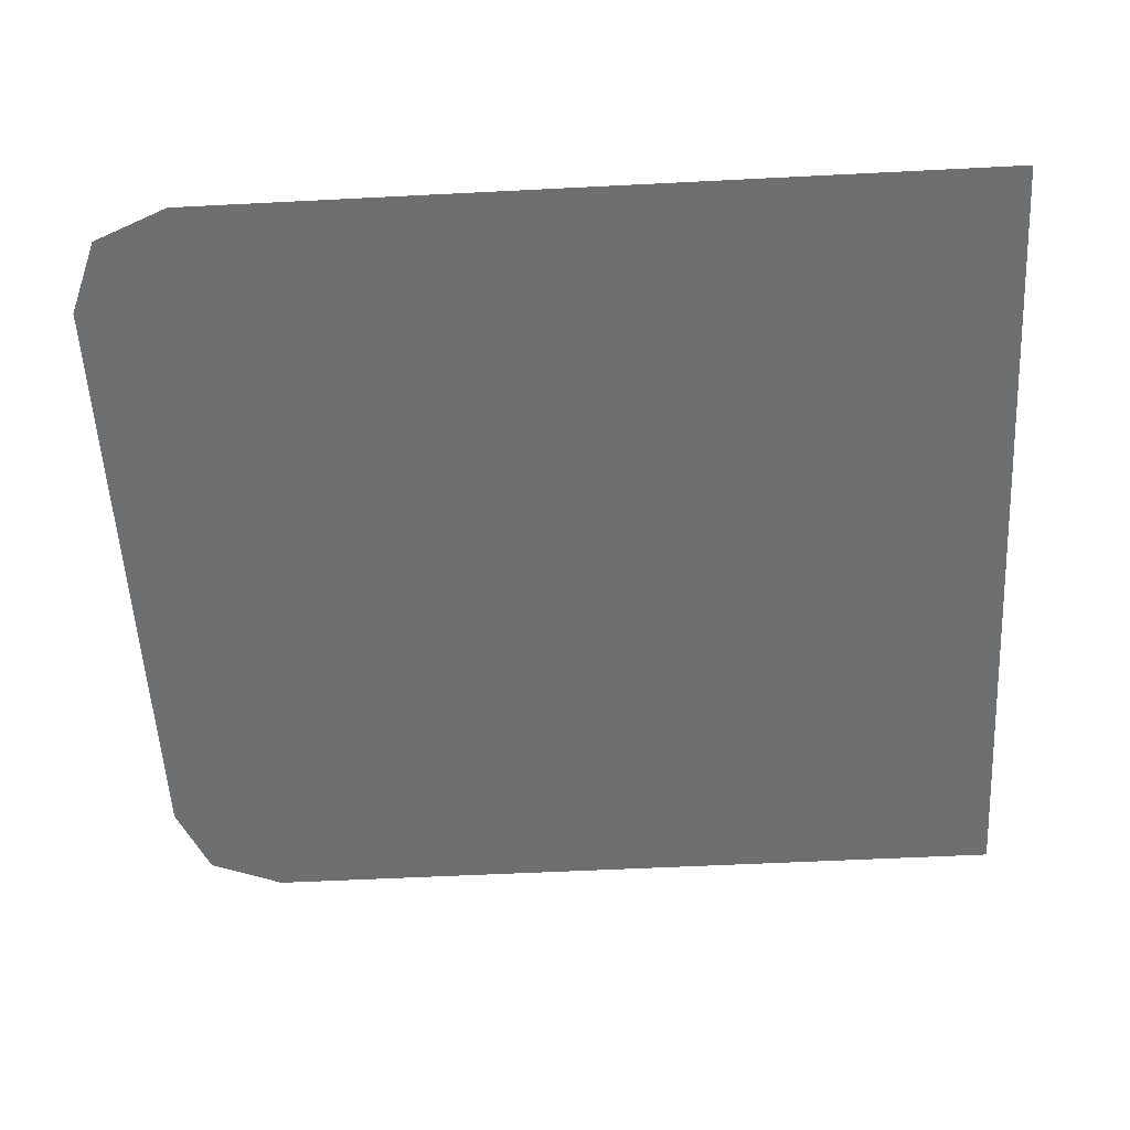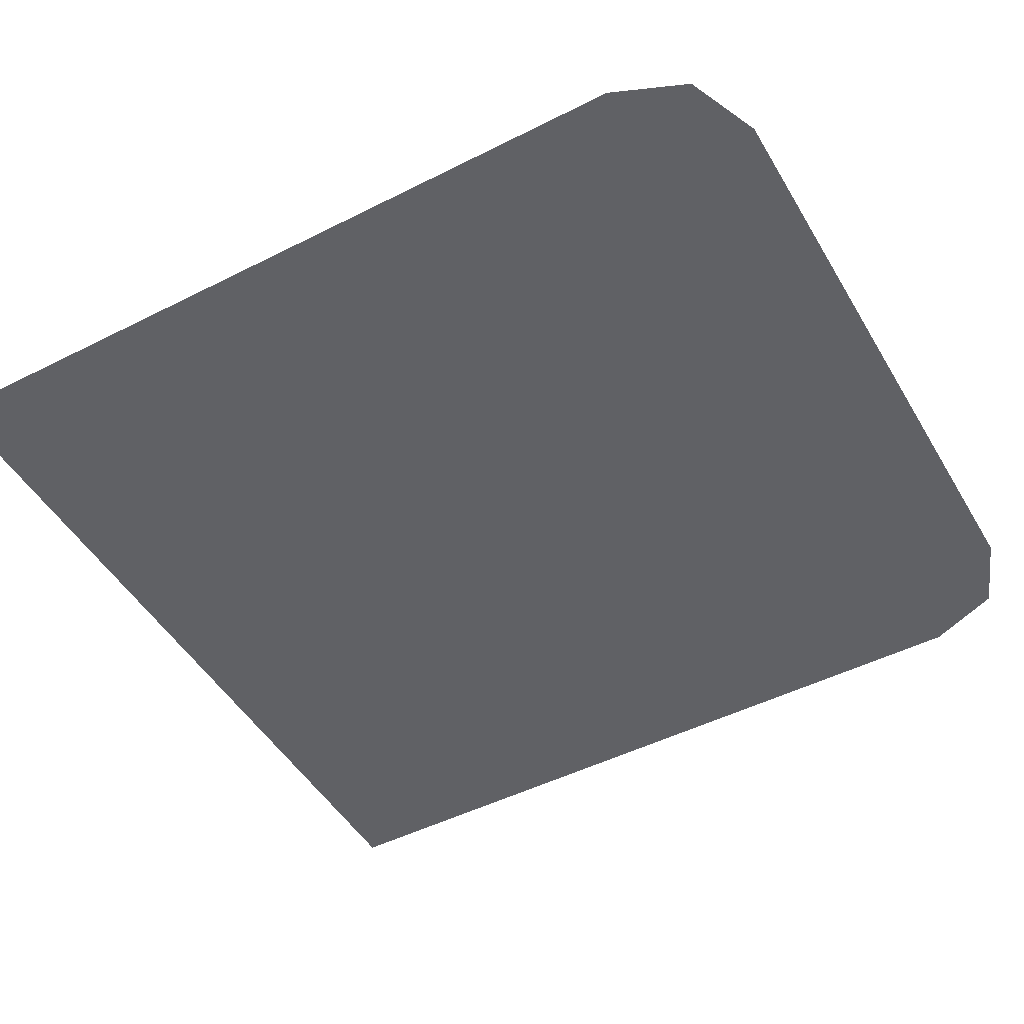
<metadata>
{"format":"obj","ext":"obj","renderer":"f3d","projection":"perspective","resolution":1024,"background":"white","views":[{"elev":-54.5,"azim":-86.9,"up":"+Y"},{"elev":-48.3,"azim":119.5,"up":"+Y"}]}
</metadata>
<code>
v -0.0939 -0.0125 -0.3198
v -0.2197 -0.0125 -0.3392
v -0.212 -0.0125 -0.3482
v -0.09762 -0.0125 -0.3482
v -0.2253 -0.0125 -0.3091
v -0.2272 -0.0125 -0.3198
v -0.0939 -0.0125 -0.3198
v -0.2197 -0.0125 -0.3003
v -0.2104 -0.0125 -0.4602
v -0.121 -0.0125 -0.4746
v -0.1343 -0.0125 -0.3953
v -0.212 -0.0125 -0.3482
v -0.121 -0.0125 -0.165
v -0.2104 -0.0125 -0.1793
v -0.212 -0.0125 -0.2913
v -0.1343 -0.0125 -0.2442
v -0.212 -0.0125 -0.3482
v -0.1343 -0.0125 -0.3953
v -0.1136 -0.0125 -0.374
v -0.09762 -0.0125 -0.3482
v -0.1136 -0.0125 -0.2655
v -0.1343 -0.0125 -0.2442
v -0.212 -0.0125 -0.2913
v -0.09762 -0.0125 -0.2913
v -0.0939 -0.0125 -0.3198
v -0.09762 -0.0125 -0.2913
v -0.212 -0.0125 -0.2913
v -0.2197 -0.0125 -0.3003
v -0.1343 -0.0125 -0.3953
v -0.121 -0.0125 -0.4746
v -0.05214 -0.0125 -0.5655
v -0.02474 -0.0125 -0.5698
v -0.1343 -0.0125 -0.2442
v 0.02979 -0.0125 -0.08143
v 0.00266 -0.0125 -0.07292
v -0.02474 -0.0125 -0.06972
v -0.1136 -0.0125 -0.374
v -0.1343 -0.0125 -0.3953
v 0.06198 -0.0125 -0.553
v 0.09815 -0.0125 -0.5371
v 0.09815 -0.0125 -0.1024
v -0.1136 -0.0125 -0.2655
v 0.1266 -0.0125 -0.1235
v -0.09762 -0.0125 -0.3482
v -0.1136 -0.0125 -0.374
v 0.1508 -0.0125 -0.4985
v 0.1806 -0.0125 -0.4661
v 0.1806 -0.0125 -0.1735
v -0.09762 -0.0125 -0.2913
v 0.1968 -0.0125 -0.2057
v -0.1136 -0.0125 -0.2655
v -0.09762 -0.0125 -0.2913
v 0.1806 -0.0125 -0.1735
v 0.1508 -0.0125 -0.141
v -0.0939 -0.0125 -0.3198
v -0.09762 -0.0125 -0.3482
v 0.2093 -0.0125 -0.4094
v 0.2221 -0.0125 -0.3706
v 0.2093 -0.0125 -0.2301
v -0.09762 -0.0125 -0.2913
v -0.0939 -0.0125 -0.3198
v 0.2221 -0.0125 -0.269
v 0.2221 -0.0125 -0.3706
v 0.2242 -0.0125 -0.3336
v -0.0939 -0.0125 -0.3198
v -0.0939 -0.0125 -0.3198
v 0.2242 -0.0125 -0.3059
v 0.2221 -0.0125 -0.269
v 0.1806 -0.0125 -0.4661
v 0.1968 -0.0125 -0.4339
v -0.09762 -0.0125 -0.3482
v -0.2253 -0.0125 -0.3304
v -0.2197 -0.0125 -0.3392
v -0.0939 -0.0125 -0.3198
v -0.2272 -0.0125 -0.3198
v -0.1343 -0.0125 -0.2442
v -0.02474 -0.0125 -0.06972
v -0.05214 -0.0125 -0.07398
v -0.121 -0.0125 -0.165
v 0.09815 -0.0125 -0.5371
v 0.1266 -0.0125 -0.5161
v -0.1136 -0.0125 -0.374
v 0.00266 -0.0125 -0.5666
v 0.02979 -0.0125 -0.5581
v -0.1343 -0.0125 -0.3953
v -0.02474 -0.0125 -0.5698
v 0.09815 -0.0125 -0.1024
v 0.06198 -0.0125 -0.08648
v -0.1343 -0.0125 -0.2442
v -0.1136 -0.0125 -0.2655
v -0.212 -0.0125 -0.3482
v -0.2197 -0.0125 -0.3392
v -0.2649 -0.0125 -0.3546
v -0.2644 -0.0125 -0.5105
v -0.2705 -0.0125 -0.2916
v -0.2756 -0.0125 -0.3001
v -0.2197 -0.0125 -0.3003
v -0.2649 -0.0125 -0.2849
v -0.2104 -0.0125 -0.4602
v -0.212 -0.0125 -0.3482
v -0.2644 -0.0125 -0.5105
v -0.2197 -0.0125 -0.3003
v -0.212 -0.0125 -0.2913
v -0.2644 -0.0125 -0.129
v -0.2649 -0.0125 -0.2849
v -0.212 -0.0125 -0.2913
v -0.2104 -0.0125 -0.1793
v -0.2644 -0.0125 -0.129
v -0.1498 -0.0125 -0.5238
v -0.121 -0.0125 -0.4746
v -0.2104 -0.0125 -0.4602
v -0.2644 -0.0125 -0.5105
v -0.121 -0.0125 -0.165
v -0.1498 -0.0125 -0.1157
v -0.2644 -0.0125 -0.129
v -0.2104 -0.0125 -0.1793
v -0.08352 -0.0125 -0.6166
v -0.05214 -0.0125 -0.5655
v -0.121 -0.0125 -0.4746
v -0.1498 -0.0125 -0.5238
v -0.121 -0.0125 -0.165
v -0.05214 -0.0125 -0.07398
v -0.08352 -0.0125 -0.02291
v -0.1498 -0.0125 -0.1157
v 0.06198 -0.0125 -0.553
v -0.1343 -0.0125 -0.3953
v 0.02979 -0.0125 -0.5581
v 0.1019 -0.0125 -0.5983
v 0.02979 -0.0125 -0.08143
v -0.1343 -0.0125 -0.2442
v 0.06198 -0.0125 -0.08648
v 0.1019 -0.0125 -0.04126
v 0.05426 -0.0125 -0.0245
v 0.007182 -0.0125 -0.01839
v 0.00266 -0.0125 -0.07292
v 0.1508 -0.0125 -0.4985
v -0.1136 -0.0125 -0.374
v 0.1266 -0.0125 -0.5161
v 0.1875 -0.0125 -0.5403
v 0.1266 -0.0125 -0.1235
v -0.1136 -0.0125 -0.2655
v 0.1508 -0.0125 -0.141
v 0.1875 -0.0125 -0.09925
v 0.1508 -0.0125 -0.4985
v 0.1875 -0.0125 -0.5403
v 0.2253 -0.0125 -0.4972
v 0.1806 -0.0125 -0.4661
v 0.2093 -0.0125 -0.4094
v -0.09762 -0.0125 -0.3482
v 0.1968 -0.0125 -0.4339
v 0.2578 -0.0125 -0.4381
v 0.1968 -0.0125 -0.2057
v -0.09762 -0.0125 -0.2913
v 0.2093 -0.0125 -0.2301
v 0.2578 -0.0125 -0.2014
v -0.0939 -0.0125 -0.3198
v 0.2242 -0.0125 -0.3336
v 0.2793 -0.0125 -0.3198
v 0.2242 -0.0125 -0.3059
v 0.1498 -0.0125 -0.5706
v 0.1875 -0.0125 -0.5403
v 0.1266 -0.0125 -0.5161
v 0.09815 -0.0125 -0.5371
v 0.2253 -0.0125 -0.4972
v 0.2578 -0.0125 -0.4381
v 0.1968 -0.0125 -0.4339
v 0.1806 -0.0125 -0.4661
v 0.2793 -0.0125 -0.3198
v 0.2242 -0.0125 -0.3336
v 0.2221 -0.0125 -0.3706
v 0.2756 -0.0125 -0.3788
v 0.2221 -0.0125 -0.269
v 0.2242 -0.0125 -0.3059
v 0.2793 -0.0125 -0.3198
v 0.2756 -0.0125 -0.2607
v 0.1968 -0.0125 -0.2057
v 0.2578 -0.0125 -0.2014
v 0.2253 -0.0125 -0.1423
v 0.1806 -0.0125 -0.1735
v 0.2756 -0.0125 -0.3788
v 0.2221 -0.0125 -0.3706
v 0.2093 -0.0125 -0.4094
v 0.2578 -0.0125 -0.4381
v 0.2093 -0.0125 -0.2301
v 0.2221 -0.0125 -0.269
v 0.2756 -0.0125 -0.2607
v 0.2578 -0.0125 -0.2014
v 0.007182 -0.0125 -0.6211
v 0.05426 -0.0125 -0.615
v 0.00266 -0.0125 -0.5666
v -0.02474 -0.0125 -0.5698
v -0.0399 -0.0125 -0.6214
v 0.007182 -0.0125 -0.6211
v 0.00266 -0.0125 -0.5666
v -0.2785 -0.0125 -0.3099
v -0.2253 -0.0125 -0.3091
v -0.2197 -0.0125 -0.3003
v -0.2756 -0.0125 -0.3001
v -0.2197 -0.0125 -0.3392
v -0.2756 -0.0125 -0.3394
v -0.2705 -0.0125 -0.348
v -0.2649 -0.0125 -0.3546
v -0.2785 -0.0125 -0.3296
v -0.2253 -0.0125 -0.3304
v -0.2272 -0.0125 -0.3198
v -0.2793 -0.0125 -0.3198
v -0.02474 -0.0125 -0.06972
v -0.0399 -0.0125 -0.01812
v -0.08352 -0.0125 -0.02291
v -0.05214 -0.0125 -0.07398
v -0.2197 -0.0125 -0.3392
v -0.2253 -0.0125 -0.3304
v -0.2785 -0.0125 -0.3296
v -0.2756 -0.0125 -0.3394
v -0.2272 -0.0125 -0.3198
v -0.2253 -0.0125 -0.3091
v -0.2785 -0.0125 -0.3099
v -0.2793 -0.0125 -0.3198
v 0.1266 -0.0125 -0.1235
v 0.1875 -0.0125 -0.09925
v 0.1498 -0.0125 -0.06893
v 0.09815 -0.0125 -0.1024
v 0.05426 -0.0125 -0.615
v 0.1019 -0.0125 -0.5983
v 0.02979 -0.0125 -0.5581
v 0.00266 -0.0125 -0.5666
v 0.1498 -0.0125 -0.06893
v 0.1019 -0.0125 -0.04126
v 0.06198 -0.0125 -0.08648
v 0.09815 -0.0125 -0.1024
v 0.06198 -0.0125 -0.553
v 0.1019 -0.0125 -0.5983
v 0.1498 -0.0125 -0.5706
v 0.09815 -0.0125 -0.5371
v 0.1019 -0.0125 -0.04126
v 0.05426 -0.0125 -0.0245
v 0.00266 -0.0125 -0.07292
v 0.02979 -0.0125 -0.08143
v -0.02474 -0.0125 -0.06972
v 0.00266 -0.0125 -0.07292
v 0.007182 -0.0125 -0.01839
v -0.0399 -0.0125 -0.01812
v -0.05214 -0.0125 -0.5655
v -0.08352 -0.0125 -0.6166
v -0.0399 -0.0125 -0.6214
v -0.02474 -0.0125 -0.5698
v 0.2253 -0.0125 -0.1423
v 0.1875 -0.0125 -0.09925
v 0.1508 -0.0125 -0.141
v 0.1806 -0.0125 -0.1735
v 0.2793 -0.0125 -0.3198
v 0.2979 -0.0125 -0.3198
v 0.2939 -0.0125 -0.2575
v 0.2756 -0.0125 -0.2607
v 0.2756 -0.0125 -0.2607
v 0.2939 -0.0125 -0.2575
v 0.275 -0.0125 -0.1942
v 0.2578 -0.0125 -0.2014
v 0.2578 -0.0125 -0.2014
v 0.275 -0.0125 -0.1942
v 0.2407 -0.0125 -0.1317
v 0.2253 -0.0125 -0.1423
v 0.2253 -0.0125 -0.1423
v 0.2407 -0.0125 -0.1317
v 0.2006 -0.0125 -0.08568
v 0.1875 -0.0125 -0.09925
v 0.1875 -0.0125 -0.09925
v 0.2006 -0.0125 -0.08568
v 0.1604 -0.0125 -0.0535
v 0.1498 -0.0125 -0.06893
v 0.1498 -0.0125 -0.06893
v 0.1604 -0.0125 -0.0535
v 0.1093 -0.0125 -0.02397
v 0.1019 -0.0125 -0.04126
v 0.1019 -0.0125 -0.04126
v 0.1093 -0.0125 -0.02397
v 0.05852 -0.0125 -0.00881
v 0.05426 -0.0125 -0.0245
v 0.05426 -0.0125 -0.0245
v 0.05852 -0.0125 -0.00881
v 0.008778 -0.0125 0.000233
v 0.007182 -0.0125 -0.01839
v 0.007182 -0.0125 -0.01839
v 0.008778 -0.0125 0.000233
v -0.04096 -0.0125 0.000499
v -0.0399 -0.0125 -0.01812
v -0.0399 -0.0125 -0.01812
v -0.04096 -0.0125 0.000499
v -0.0939 -0.0125 -0.005352
v -0.08352 -0.0125 -0.02291
v -0.08352 -0.0125 -0.02291
v -0.0939 -0.0125 -0.005352
v -0.1601 -0.0125 -0.09819
v -0.1498 -0.0125 -0.1157
v -0.1498 -0.0125 -0.1157
v -0.1601 -0.0125 -0.09819
v -0.283 -0.0125 -0.1125
v -0.2644 -0.0125 -0.129
v -0.2644 -0.0125 -0.129
v -0.283 -0.0125 -0.1125
v -0.2836 -0.0125 -0.2783
v -0.2649 -0.0125 -0.2849
v -0.2649 -0.0125 -0.2849
v -0.2836 -0.0125 -0.2783
v -0.2889 -0.0125 -0.2862
v -0.2705 -0.0125 -0.2916
v -0.2705 -0.0125 -0.2916
v -0.2889 -0.0125 -0.2862
v -0.2937 -0.0125 -0.2966
v -0.2756 -0.0125 -0.3001
v -0.2756 -0.0125 -0.3001
v -0.2937 -0.0125 -0.2966
v -0.2969 -0.0125 -0.3083
v -0.2785 -0.0125 -0.3099
v -0.2785 -0.0125 -0.3099
v -0.2969 -0.0125 -0.3083
v -0.2979 -0.0125 -0.3198
v -0.2793 -0.0125 -0.3198
v -0.2793 -0.0125 -0.3198
v -0.2979 -0.0125 -0.3198
v -0.2969 -0.0125 -0.3312
v -0.2785 -0.0125 -0.3296
v -0.2785 -0.0125 -0.3296
v -0.2969 -0.0125 -0.3312
v -0.2937 -0.0125 -0.3429
v -0.2756 -0.0125 -0.3394
v -0.2756 -0.0125 -0.3394
v -0.2937 -0.0125 -0.3429
v -0.2889 -0.0125 -0.3533
v -0.2705 -0.0125 -0.348
v -0.2705 -0.0125 -0.348
v -0.2889 -0.0125 -0.3533
v -0.2836 -0.0125 -0.3613
v -0.2649 -0.0125 -0.3546
v -0.2649 -0.0125 -0.3546
v -0.2836 -0.0125 -0.3613
v -0.283 -0.0125 -0.527
v -0.2644 -0.0125 -0.5105
v -0.2644 -0.0125 -0.5105
v -0.283 -0.0125 -0.527
v -0.1601 -0.0125 -0.5413
v -0.1498 -0.0125 -0.5238
v -0.1498 -0.0125 -0.5238
v -0.1601 -0.0125 -0.5413
v -0.0939 -0.0125 -0.6342
v -0.08352 -0.0125 -0.6166
v -0.08352 -0.0125 -0.6166
v -0.0939 -0.0125 -0.6342
v -0.04096 -0.0125 -0.64
v -0.0399 -0.0125 -0.6214
v -0.0399 -0.0125 -0.6214
v -0.04096 -0.0125 -0.64
v 0.008778 -0.0125 -0.6398
v 0.007182 -0.0125 -0.6211
v 0.007182 -0.0125 -0.6211
v 0.008778 -0.0125 -0.6398
v 0.05852 -0.0125 -0.6307
v 0.05426 -0.0125 -0.615
v 0.05426 -0.0125 -0.615
v 0.05852 -0.0125 -0.6307
v 0.1093 -0.0125 -0.6156
v 0.1019 -0.0125 -0.5983
v 0.1019 -0.0125 -0.5983
v 0.1093 -0.0125 -0.6156
v 0.1604 -0.0125 -0.586
v 0.1498 -0.0125 -0.5706
v 0.1498 -0.0125 -0.5706
v 0.1604 -0.0125 -0.586
v 0.2006 -0.0125 -0.5538
v 0.1875 -0.0125 -0.5403
v 0.1875 -0.0125 -0.5403
v 0.2006 -0.0125 -0.5538
v 0.2407 -0.0125 -0.5078
v 0.2253 -0.0125 -0.4972
v 0.2253 -0.0125 -0.4972
v 0.2407 -0.0125 -0.5078
v 0.275 -0.0125 -0.4453
v 0.2578 -0.0125 -0.4381
v 0.2578 -0.0125 -0.4381
v 0.275 -0.0125 -0.4453
v 0.2939 -0.0125 -0.382
v 0.2756 -0.0125 -0.3788
v 0.2756 -0.0125 -0.3788
v 0.2939 -0.0125 -0.382
v 0.2979 -0.0125 -0.3198
v 0.2793 -0.0125 -0.3198
v 0.2939 -0.0125 -0.2575
v 0.2979 -0.0125 -0.3198
v 0.2979 -0.0125 0.000765
v 0.2939 -0.0125 -0.2575
v 0.2979 -0.0125 0.000765
v 0.275 -0.0125 -0.1942
v 0.275 -0.0125 -0.1942
v 0.2979 -0.0125 0.000765
v 0.2407 -0.0125 -0.1317
v 0.2407 -0.0125 -0.1317
v 0.2979 -0.0125 0.000765
v 0.2006 -0.0125 -0.08568
v 0.2006 -0.0125 -0.08568
v 0.2979 -0.0125 0.000765
v 0.1604 -0.0125 -0.0535
v 0.1604 -0.0125 -0.0535
v 0.2979 -0.0125 0.000765
v 0.1093 -0.0125 -0.02397
v 0.1093 -0.0125 -0.02397
v 0.2979 -0.0125 0.000765
v 0.05852 -0.0125 -0.00881
v 0.05852 -0.0125 -0.00881
v 0.2979 -0.0125 0.000765
v 0.008778 -0.0125 0.000233
v 0.008778 -0.0125 0.000233
v 0.2979 -0.0125 0.000765
v -0.04096 -0.0125 0.000499
v -0.2979 -0.0125 0.000765
v 0.2979 -0.0125 0.000765
v -0.04096 -0.0125 0.000499
v -0.0939 -0.0125 -0.005352
v -0.04096 -0.0125 0.000499
v -0.2979 -0.0125 0.000765
v -0.1601 -0.0125 -0.09819
v -0.0939 -0.0125 -0.005352
v -0.2979 -0.0125 0.000765
v -0.283 -0.0125 -0.1125
v -0.2836 -0.0125 -0.2783
v -0.283 -0.0125 -0.1125
v -0.2979 -0.0125 0.000765
v -0.2889 -0.0125 -0.2862
v -0.2979 -0.0125 0.000765
v -0.2937 -0.0125 -0.2966
v -0.2889 -0.0125 -0.2862
v -0.2979 -0.0125 0.000765
v -0.2969 -0.0125 -0.3083
v -0.2937 -0.0125 -0.2966
v -0.2979 -0.0125 0.000765
v -0.2979 -0.0125 -0.3198
v -0.2969 -0.0125 -0.3083
v 0.2979 -0.0125 -0.3198
v 0.2939 -0.0125 -0.382
v 0.2979 -0.0125 -0.6403
v 0.2939 -0.0125 -0.382
v 0.275 -0.0125 -0.4453
v 0.2979 -0.0125 -0.6403
v 0.275 -0.0125 -0.4453
v 0.2407 -0.0125 -0.5078
v 0.2979 -0.0125 -0.6403
v 0.2407 -0.0125 -0.5078
v 0.2006 -0.0125 -0.5538
v 0.2979 -0.0125 -0.6403
v 0.2006 -0.0125 -0.5538
v 0.1604 -0.0125 -0.586
v 0.2979 -0.0125 -0.6403
v 0.1604 -0.0125 -0.586
v 0.1093 -0.0125 -0.6156
v 0.2979 -0.0125 -0.6403
v 0.1093 -0.0125 -0.6156
v 0.05852 -0.0125 -0.6307
v 0.2979 -0.0125 -0.6403
v 0.05852 -0.0125 -0.6307
v 0.008778 -0.0125 -0.6398
v 0.2979 -0.0125 -0.6403
v 0.008778 -0.0125 -0.6398
v -0.04096 -0.0125 -0.64
v 0.2979 -0.0125 -0.6403
v -0.04096 -0.0125 -0.64
v -0.2979 -0.0125 -0.6403
v 0.2979 -0.0125 -0.6403
v -0.0939 -0.0125 -0.6342
v -0.2979 -0.0125 -0.6403
v -0.04096 -0.0125 -0.64
v -0.2979 -0.0125 -0.6403
v -0.0939 -0.0125 -0.6342
v -0.1601 -0.0125 -0.5413
v -0.283 -0.0125 -0.527
v -0.2979 -0.0125 -0.6403
v -0.283 -0.0125 -0.527
v -0.2836 -0.0125 -0.3613
v -0.2889 -0.0125 -0.3533
v -0.2889 -0.0125 -0.3533
v -0.2937 -0.0125 -0.3429
v -0.2979 -0.0125 -0.6403
v -0.2937 -0.0125 -0.3429
v -0.2969 -0.0125 -0.3312
v -0.2979 -0.0125 -0.6403
v -0.2969 -0.0125 -0.3312
v -0.2979 -0.0125 -0.3198
v -0.2979 -0.0125 -0.6403
v -0.4 -0.0125 -0.7492
v -0.3707 -0.0125 -0.8199
v -0.3 -0.0125 -0.8492
v 0.3 -0.0125 -0.8492
v 0.3707 -0.0125 -0.8199
v 0.4 -0.0125 -0.7492
v -0.4 -0.0125 0.000765
v -0.2979 -0.0125 -0.3198
v -0.2979 -0.0125 0.000765
v 0.2979 -0.0125 0.000765
v 0.2979 -0.0125 -0.3198
v 0.4 -0.0125 0.000765
v -0.4 -0.0125 -0.7492
v -0.2979 -0.0125 -0.6403
v -0.2979 -0.0125 -0.3198
v -0.4 -0.0125 0.000765
v 0.2979 -0.0125 -0.3198
v 0.2979 -0.0125 -0.6403
v 0.4 -0.0125 -0.7492
v 0.4 -0.0125 0.000765
v -0.2979 -0.0125 -0.6403
v -0.4 -0.0125 -0.7492
v 0.4 -0.0125 -0.7492
v 0.2979 -0.0125 -0.6403
v -0.3 -0.0125 -0.8492
v 0.3 -0.0125 -0.8492
v 0.4 -0.0125 -0.7492
v -0.4 -0.0125 -0.7492
g mesh7212219
f 1 2 3
f 3 4 1
f 5 6 7
f 7 8 5
f 9 10 11
f 11 12 9
f 13 14 15
f 15 16 13
f 17 18 19
f 19 20 17
f 21 22 23
f 23 24 21
f 25 26 27
f 27 28 25
f 29 30 31
f 31 32 29
f 33 34 35
f 35 36 33
f 37 38 39
f 39 40 37
f 41 42 43
f 44 45 46
f 46 47 44
f 48 49 50
f 51 52 53
f 53 54 51
f 55 56 57
f 57 58 55
f 59 60 61
f 61 62 59
f 63 64 65
f 66 67 68
f 69 70 71
f 72 73 74
f 74 75 72
f 76 77 78
f 78 79 76
f 80 81 82
f 83 84 85
f 85 86 83
f 87 88 89
f 89 90 87
f 91 92 93
f 93 94 91
f 95 96 97
f 97 98 95
f 99 100 101
f 102 103 104
f 104 105 102
f 106 107 108
f 109 110 111
f 111 112 109
f 113 114 115
f 115 116 113
f 117 118 119
f 119 120 117
f 121 122 123
f 123 124 121
f 125 126 127
f 127 128 125
f 129 130 131
f 131 132 129
f 133 134 135
f 136 137 138
f 138 139 136
f 140 141 142
f 142 143 140
f 144 145 146
f 146 147 144
f 148 149 150
f 150 151 148
f 152 153 154
f 154 155 152
f 156 157 158
f 158 159 156
f 160 161 162
f 162 163 160
f 164 165 166
f 166 167 164
f 168 169 170
f 170 171 168
f 172 173 174
f 174 175 172
f 176 177 178
f 178 179 176
f 180 181 182
f 182 183 180
f 184 185 186
f 186 187 184
f 188 189 190
f 191 192 193
f 193 194 191
f 195 196 197
f 197 198 195
f 199 200 201
f 201 202 199
f 203 204 205
f 205 206 203
f 207 208 209
f 209 210 207
f 211 212 213
f 213 214 211
f 215 216 217
f 217 218 215
f 219 220 221
f 221 222 219
f 223 224 225
f 225 226 223
f 227 228 229
f 229 230 227
f 231 232 233
f 233 234 231
f 235 236 237
f 237 238 235
f 239 240 241
f 241 242 239
f 243 244 245
f 245 246 243
f 247 248 249
f 249 250 247
f 251 252 253
f 253 254 251
f 255 256 257
f 257 258 255
f 259 260 261
f 261 262 259
f 263 264 265
f 265 266 263
f 267 268 269
f 269 270 267
f 271 272 273
f 273 274 271
f 275 276 277
f 277 278 275
f 279 280 281
f 281 282 279
f 283 284 285
f 285 286 283
f 287 288 289
f 289 290 287
f 291 292 293
f 293 294 291
f 295 296 297
f 297 298 295
f 299 300 301
f 301 302 299
f 303 304 305
f 305 306 303
f 307 308 309
f 309 310 307
f 311 312 313
f 313 314 311
f 315 316 317
f 317 318 315
f 319 320 321
f 321 322 319
f 323 324 325
f 325 326 323
f 327 328 329
f 329 330 327
f 331 332 333
f 333 334 331
f 335 336 337
f 337 338 335
f 339 340 341
f 341 342 339
f 343 344 345
f 345 346 343
f 347 348 349
f 349 350 347
f 351 352 353
f 353 354 351
f 355 356 357
f 357 358 355
f 359 360 361
f 361 362 359
f 363 364 365
f 365 366 363
f 367 368 369
f 369 370 367
f 371 372 373
f 373 374 371
f 375 376 377
f 377 378 375
f 379 380 381
f 381 382 379
f 383 384 385
f 385 386 383
f 387 388 389
f 390 391 392
f 393 394 395
f 396 397 398
f 399 400 401
f 402 403 404
f 405 406 407
f 408 409 410
f 411 412 413
f 414 415 416
f 417 418 419
f 420 421 422
f 422 423 420
f 424 425 426
f 426 427 424
f 428 429 430
f 431 432 433
f 434 435 436
f 437 438 439
f 440 441 442
f 443 444 445
f 446 447 448
f 449 450 451
f 452 453 454
f 455 456 457
f 458 459 460
f 461 462 463
f 464 465 466
f 467 468 469
f 470 471 472
f 472 473 470
f 474 475 476
f 476 477 474
f 478 479 480
f 481 482 483
f 484 485 486
g mesh7212221
f 487 488 489
g mesh7212223
f 490 491 492
f 493 494 495
f 496 497 498
f 499 500 501
f 501 502 499
f 503 504 505
f 505 506 503
f 507 508 509
f 509 510 507
f 511 512 513
f 513 514 511

</code>
